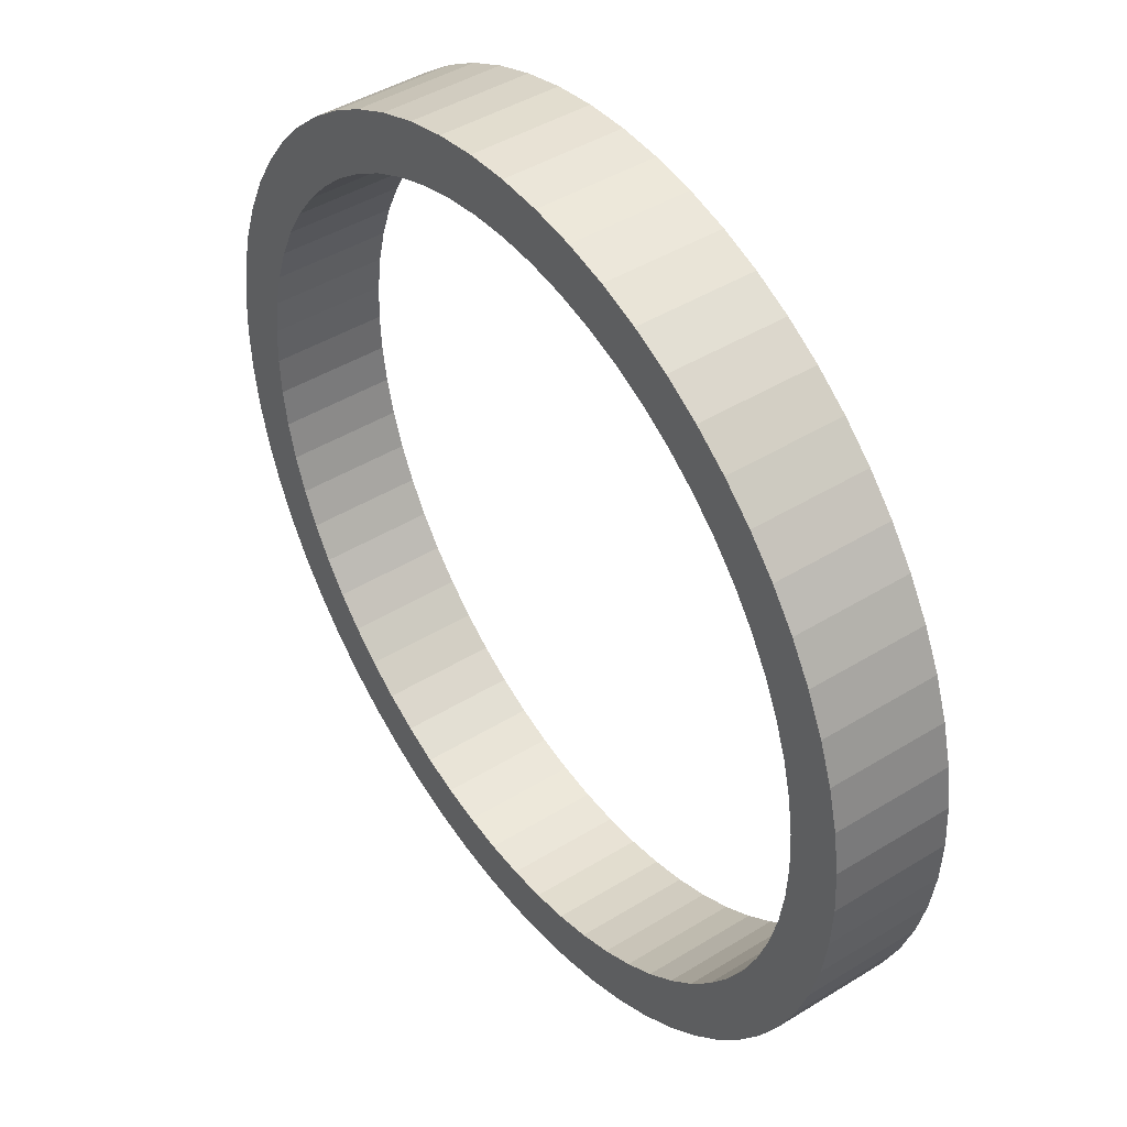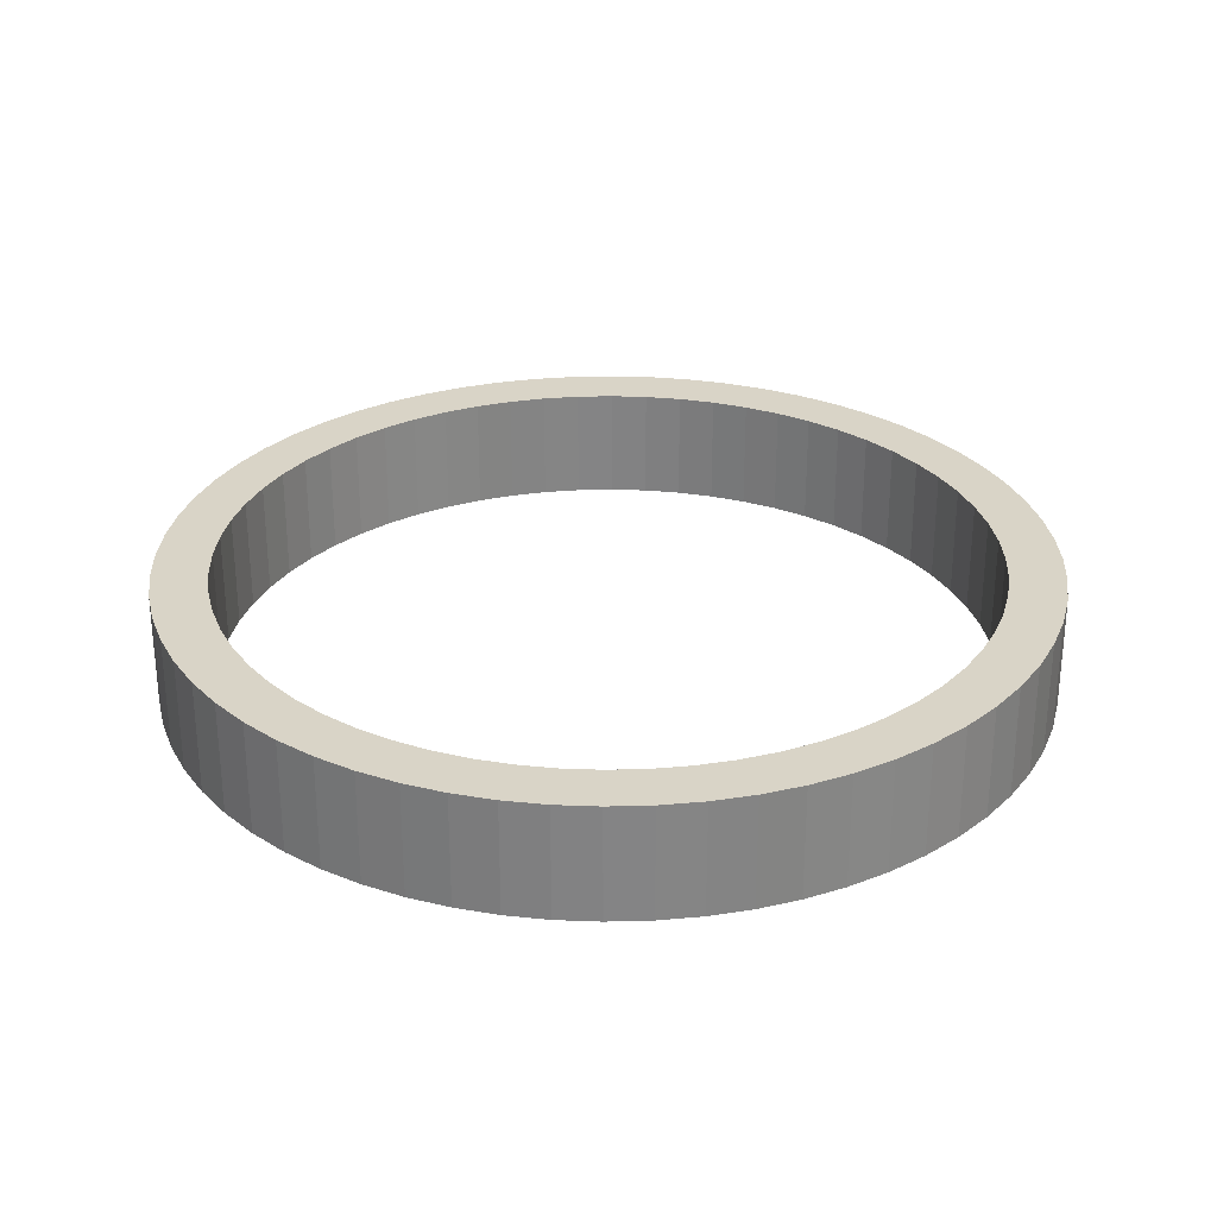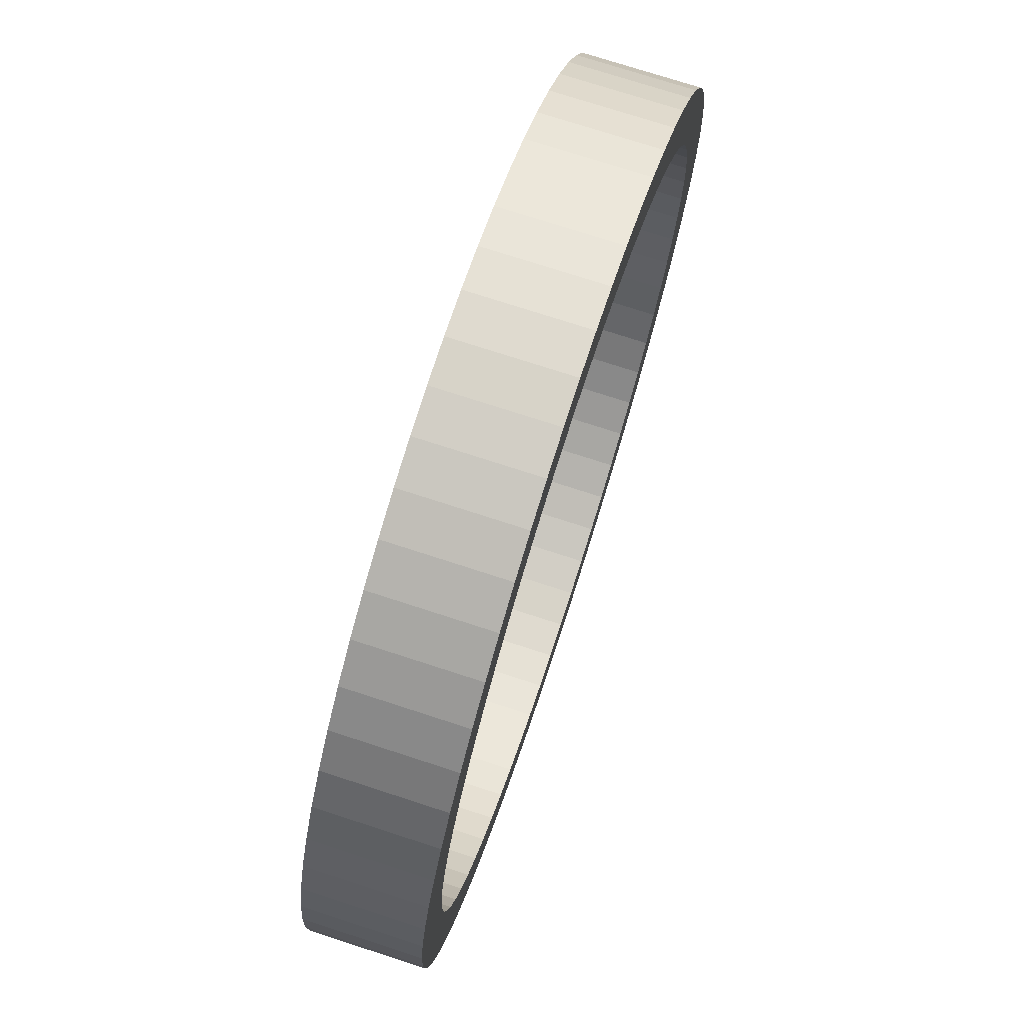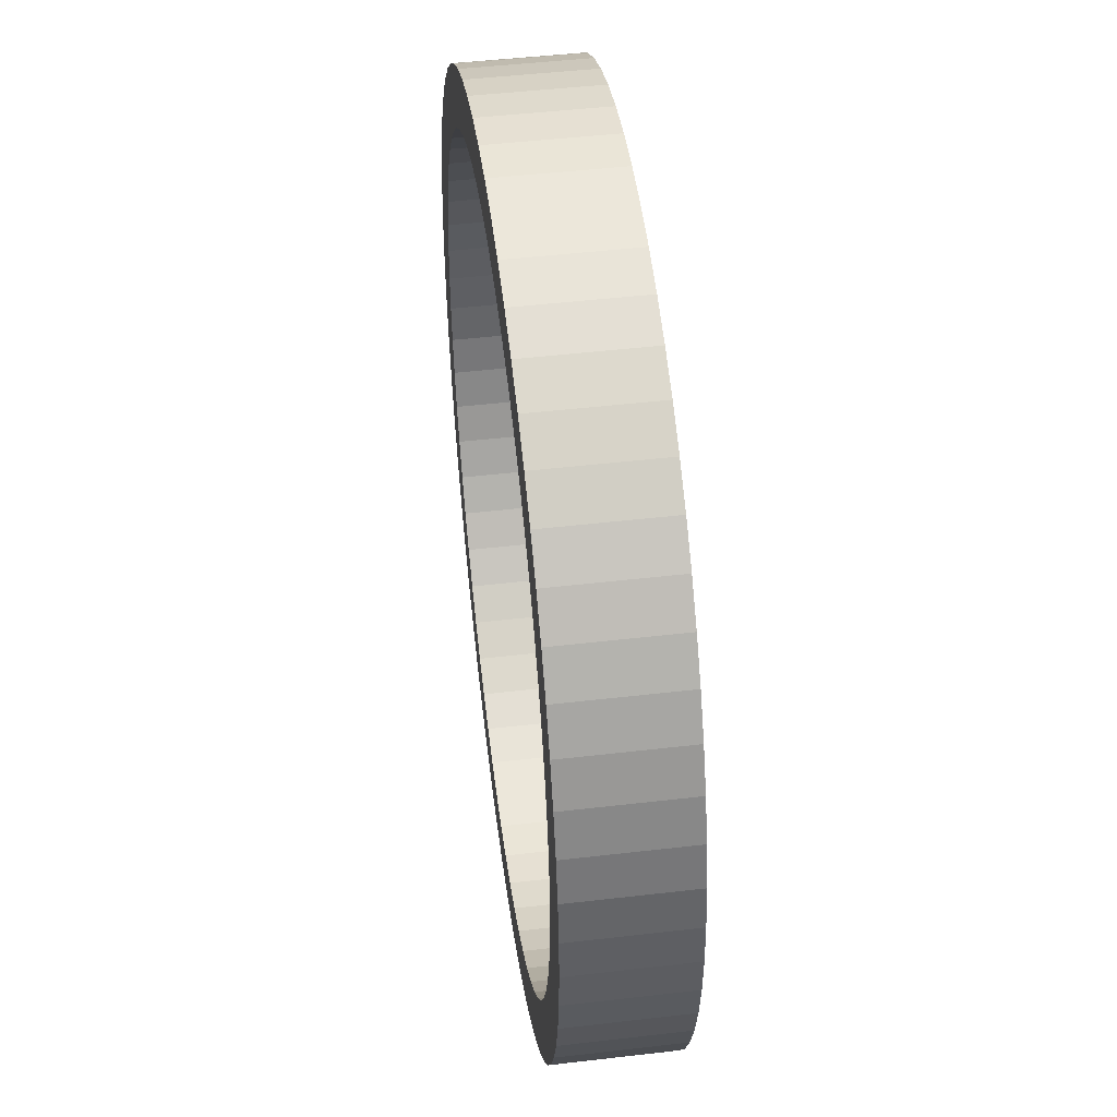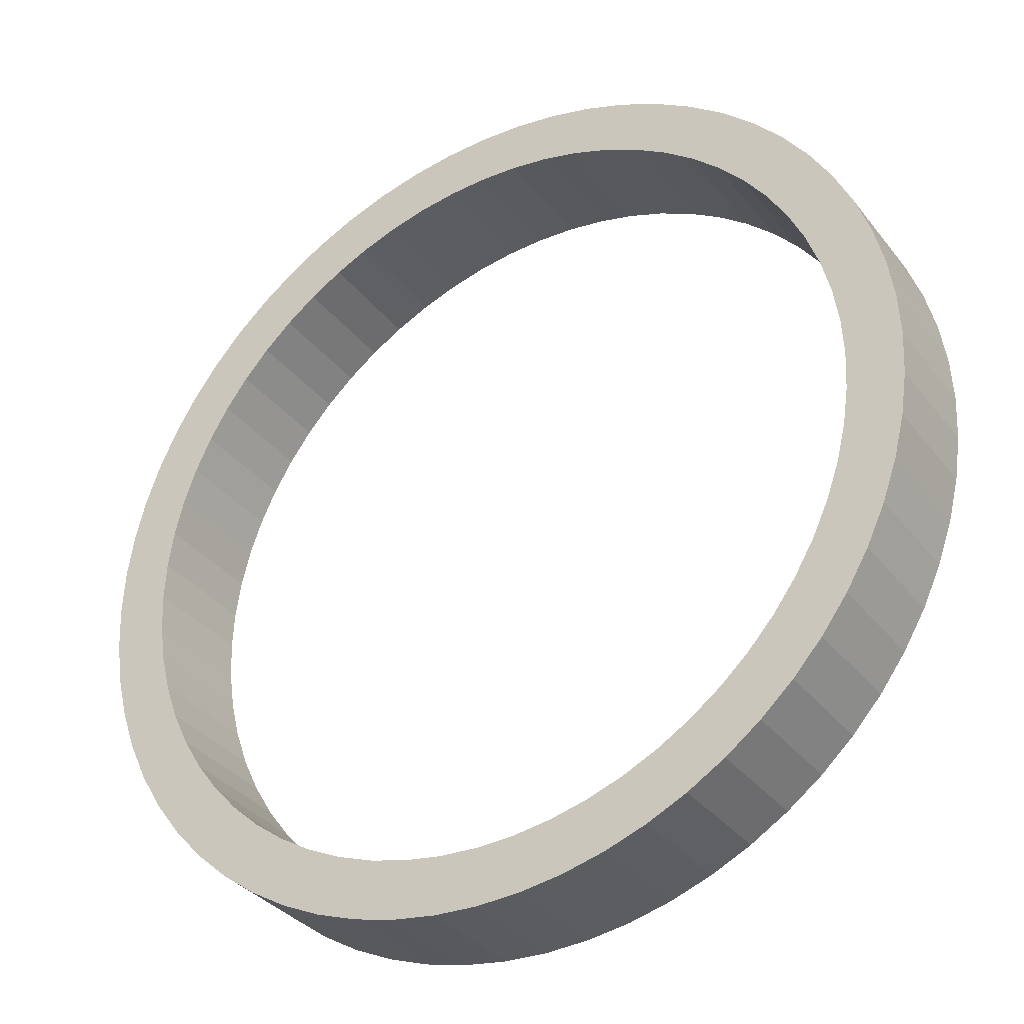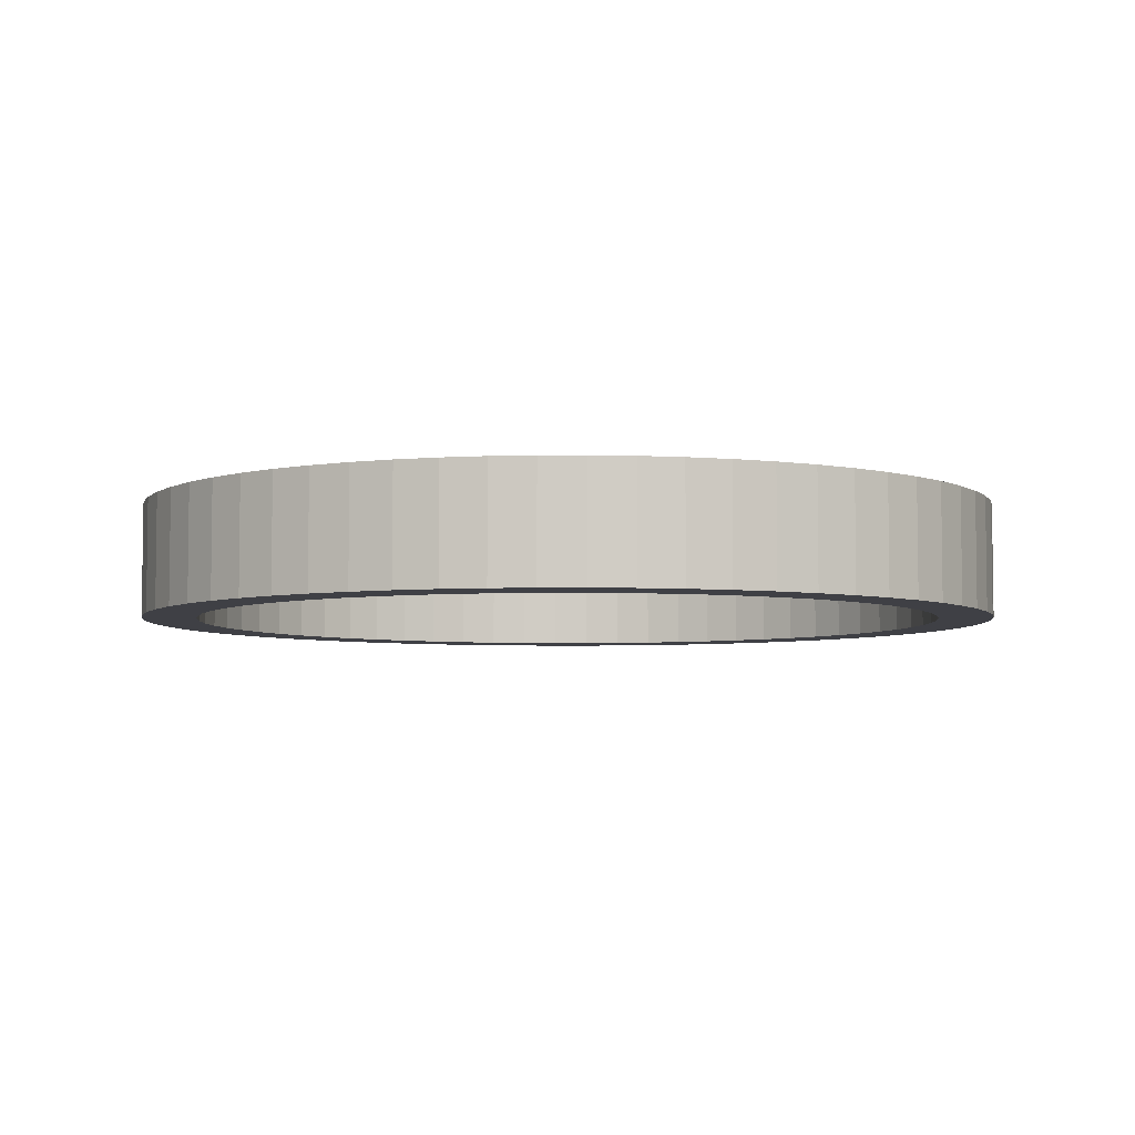
<metadata>
{"format":"obj","ext":"obj","renderer":"f3d","projection":"perspective","resolution":1024,"background":"white","views":[{"elev":44.1,"azim":54.1,"up":"+Z"},{"elev":28.7,"azim":-61.3,"up":"+Y"},{"elev":73.6,"azim":-71.9,"up":"+Z"},{"elev":47.4,"azim":82.5,"up":"+Z"},{"elev":-34.0,"azim":32.0,"up":"+Z"},{"elev":-5.2,"azim":20.3,"up":"+Y"}]}
</metadata>
<code>
o Pipe
g Pipe
v 2.161 0.88 0.2254
v 2.15 0.88 0
v 2.161 1.48 0.2254
v 2.15 1.48 0
v 2.44 0.88 0
v 2.45 0.88 0.197
v 2.44 1.48 0
v 2.45 1.48 0.197
v 2.194 0.88 0.4487
v 2.194 1.48 0.4487
v 2.479 0.88 0.3921
v 2.479 1.48 0.3921
v 2.249 0.88 0.6677
v 2.249 1.48 0.6677
v 2.527 0.88 0.5835
v 2.527 1.48 0.5835
v 2.325 0.88 0.8802
v 2.325 1.48 0.8802
v 2.593 0.88 0.7692
v 2.593 1.48 0.7692
v 2.422 0.88 1.084
v 2.422 1.48 1.084
v 2.677 0.88 0.9475
v 2.677 1.48 0.9475
v 2.538 0.88 1.278
v 2.538 1.48 1.278
v 2.779 0.88 1.117
v 2.779 1.48 1.117
v 2.672 0.88 1.459
v 2.672 1.48 1.459
v 2.896 0.88 1.275
v 2.896 1.48 1.275
v 2.824 0.88 1.626
v 2.824 1.48 1.626
v 3.029 0.88 1.421
v 3.029 1.48 1.421
v 2.991 0.88 1.778
v 2.991 1.48 1.778
v 3.175 0.88 1.554
v 3.175 1.48 1.554
v 3.172 0.88 1.912
v 3.172 1.48 1.912
v 3.333 0.88 1.671
v 3.333 1.48 1.671
v 3.366 0.88 2.028
v 3.366 1.48 2.028
v 3.502 0.88 1.773
v 3.502 1.48 1.773
v 3.57 0.88 2.125
v 3.57 1.48 2.125
v 3.681 0.88 1.857
v 3.681 1.48 1.857
v 3.782 0.88 2.201
v 3.782 1.48 2.201
v 3.867 0.88 1.923
v 3.867 1.48 1.923
v 4.001 0.88 2.256
v 4.001 1.48 2.256
v 4.058 0.88 1.971
v 4.058 1.48 1.971
v 4.225 0.88 2.289
v 4.225 1.48 2.289
v 4.253 0.88 2
v 4.253 1.48 2
v 4.45 0.88 2.3
v 4.45 1.48 2.3
v 4.45 0.88 2.01
v 4.45 1.48 2.01
v 4.675 0.88 2.289
v 4.675 1.48 2.289
v 4.647 0.88 2
v 4.647 1.48 2
v 4.899 0.88 2.256
v 4.899 1.48 2.256
v 4.842 0.88 1.971
v 4.842 1.48 1.971
v 5.118 0.88 2.201
v 5.118 1.48 2.201
v 5.033 0.88 1.923
v 5.033 1.48 1.923
v 5.33 0.88 2.125
v 5.33 1.48 2.125
v 5.219 0.88 1.857
v 5.219 1.48 1.857
v 5.534 0.88 2.028
v 5.534 1.48 2.028
v 5.398 0.88 1.773
v 5.398 1.48 1.773
v 5.728 0.88 1.912
v 5.728 1.48 1.912
v 5.567 0.88 1.671
v 5.567 1.48 1.671
v 5.909 0.88 1.778
v 5.909 1.48 1.778
v 5.725 0.88 1.554
v 5.725 1.48 1.554
v 6.076 0.88 1.626
v 6.076 1.48 1.626
v 5.871 0.88 1.421
v 5.871 1.48 1.421
v 6.228 0.88 1.459
v 6.228 1.48 1.459
v 6.004 0.88 1.275
v 6.004 1.48 1.275
v 6.362 0.88 1.278
v 6.362 1.48 1.278
v 6.121 0.88 1.117
v 6.121 1.48 1.117
v 6.478 0.88 1.084
v 6.478 1.48 1.084
v 6.223 0.88 0.9475
v 6.223 1.48 0.9475
v 6.575 0.88 0.8802
v 6.575 1.48 0.8802
v 6.307 0.88 0.7692
v 6.307 1.48 0.7692
v 6.651 0.88 0.6677
v 6.651 1.48 0.6677
v 6.373 0.88 0.5835
v 6.373 1.48 0.5835
v 6.706 0.88 0.4487
v 6.706 1.48 0.4487
v 6.421 0.88 0.3921
v 6.421 1.48 0.3921
v 6.739 0.88 0.2254
v 6.739 1.48 0.2254
v 6.45 0.88 0.197
v 6.45 1.48 0.197
v 6.75 0.88 -2.011e-07
v 6.75 1.48 -2.011e-07
v 6.46 0.88 -1.757e-07
v 6.46 1.48 -1.757e-07
v 6.739 0.88 -0.2254
v 6.739 1.48 -0.2254
v 6.45 0.88 -0.197
v 6.45 1.48 -0.197
v 6.706 0.88 -0.4487
v 6.706 1.48 -0.4487
v 6.421 0.88 -0.3921
v 6.421 1.48 -0.3921
v 6.651 0.88 -0.6677
v 6.651 1.48 -0.6677
v 6.373 0.88 -0.5835
v 6.373 1.48 -0.5835
v 6.575 0.88 -0.8802
v 6.575 1.48 -0.8802
v 6.307 0.88 -0.7692
v 6.307 1.48 -0.7692
v 6.478 0.88 -1.084
v 6.478 1.48 -1.084
v 6.223 0.88 -0.9475
v 6.223 1.48 -0.9475
v 6.362 0.88 -1.278
v 6.362 1.48 -1.278
v 6.121 0.88 -1.117
v 6.121 1.48 -1.117
v 6.228 0.88 -1.459
v 6.228 1.48 -1.459
v 6.004 0.88 -1.275
v 6.004 1.48 -1.275
v 6.076 0.88 -1.626
v 6.076 1.48 -1.626
v 5.871 0.88 -1.421
v 5.871 1.48 -1.421
v 5.909 0.88 -1.778
v 5.909 1.48 -1.778
v 5.725 0.88 -1.554
v 5.725 1.48 -1.554
v 5.728 0.88 -1.912
v 5.728 1.48 -1.912
v 5.567 0.88 -1.671
v 5.567 1.48 -1.671
v 5.534 0.88 -2.028
v 5.534 1.48 -2.028
v 5.398 0.88 -1.773
v 5.398 1.48 -1.773
v 5.33 0.88 -2.125
v 5.33 1.48 -2.125
v 5.219 0.88 -1.857
v 5.219 1.48 -1.857
v 5.118 0.88 -2.201
v 5.118 1.48 -2.201
v 5.033 0.88 -1.923
v 5.033 1.48 -1.923
v 4.899 0.88 -2.256
v 4.899 1.48 -2.256
v 4.842 0.88 -1.971
v 4.842 1.48 -1.971
v 4.675 0.88 -2.289
v 4.675 1.48 -2.289
v 4.647 0.88 -2
v 4.647 1.48 -2
v 4.45 0.88 -2.3
v 4.45 1.48 -2.3
v 4.45 0.88 -2.01
v 4.45 1.48 -2.01
v 4.225 0.88 -2.289
v 4.225 1.48 -2.289
v 4.253 0.88 -2
v 4.253 1.48 -2
v 4.001 0.88 -2.256
v 4.001 1.48 -2.256
v 4.058 0.88 -1.971
v 4.058 1.48 -1.971
v 3.782 0.88 -2.201
v 3.782 1.48 -2.201
v 3.867 0.88 -1.923
v 3.867 1.48 -1.923
v 3.57 0.88 -2.125
v 3.57 1.48 -2.125
v 3.681 0.88 -1.857
v 3.681 1.48 -1.857
v 3.366 0.88 -2.028
v 3.366 1.48 -2.028
v 3.502 0.88 -1.773
v 3.502 1.48 -1.773
v 3.172 0.88 -1.912
v 3.172 1.48 -1.912
v 3.333 0.88 -1.671
v 3.333 1.48 -1.671
v 2.991 0.88 -1.778
v 2.991 1.48 -1.778
v 3.175 0.88 -1.554
v 3.175 1.48 -1.554
v 2.824 0.88 -1.626
v 2.824 1.48 -1.626
v 3.029 0.88 -1.421
v 3.029 1.48 -1.421
v 2.672 0.88 -1.459
v 2.672 1.48 -1.459
v 2.896 0.88 -1.275
v 2.896 1.48 -1.275
v 2.538 0.88 -1.278
v 2.538 1.48 -1.278
v 2.779 0.88 -1.117
v 2.779 1.48 -1.117
v 2.422 0.88 -1.084
v 2.422 1.48 -1.084
v 2.677 0.88 -0.9475
v 2.677 1.48 -0.9475
v 2.325 0.88 -0.8802
v 2.325 1.48 -0.8802
v 2.593 0.88 -0.7692
v 2.593 1.48 -0.7692
v 2.249 0.88 -0.6677
v 2.249 1.48 -0.6677
v 2.527 0.88 -0.5835
v 2.527 1.48 -0.5835
v 2.194 0.88 -0.4487
v 2.194 1.48 -0.4487
v 2.479 0.88 -0.3921
v 2.479 1.48 -0.3921
v 2.161 0.88 -0.2254
v 2.161 1.48 -0.2254
v 2.45 0.88 -0.197
v 2.45 1.48 -0.197
f 3 4 2 1
f 7 8 6 5
f 10 3 1 9
f 8 12 11 6
f 14 10 9 13
f 12 16 15 11
f 18 14 13 17
f 16 20 19 15
f 22 18 17 21
f 20 24 23 19
f 26 22 21 25
f 24 28 27 23
f 30 26 25 29
f 28 32 31 27
f 34 30 29 33
f 32 36 35 31
f 38 34 33 37
f 36 40 39 35
f 42 38 37 41
f 40 44 43 39
f 46 42 41 45
f 44 48 47 43
f 50 46 45 49
f 48 52 51 47
f 54 50 49 53
f 52 56 55 51
f 58 54 53 57
f 56 60 59 55
f 62 58 57 61
f 60 64 63 59
f 66 62 61 65
f 64 68 67 63
f 70 66 65 69
f 68 72 71 67
f 74 70 69 73
f 72 76 75 71
f 78 74 73 77
f 76 80 79 75
f 82 78 77 81
f 80 84 83 79
f 86 82 81 85
f 84 88 87 83
f 90 86 85 89
f 88 92 91 87
f 94 90 89 93
f 92 96 95 91
f 98 94 93 97
f 96 100 99 95
f 102 98 97 101
f 100 104 103 99
f 106 102 101 105
f 104 108 107 103
f 110 106 105 109
f 108 112 111 107
f 114 110 109 113
f 112 116 115 111
f 118 114 113 117
f 116 120 119 115
f 122 118 117 121
f 120 124 123 119
f 126 122 121 125
f 124 128 127 123
f 130 126 125 129
f 128 132 131 127
f 134 130 129 133
f 132 136 135 131
f 138 134 133 137
f 136 140 139 135
f 142 138 137 141
f 140 144 143 139
f 146 142 141 145
f 144 148 147 143
f 150 146 145 149
f 148 152 151 147
f 154 150 149 153
f 152 156 155 151
f 158 154 153 157
f 156 160 159 155
f 162 158 157 161
f 160 164 163 159
f 166 162 161 165
f 164 168 167 163
f 170 166 165 169
f 168 172 171 167
f 174 170 169 173
f 172 176 175 171
f 178 174 173 177
f 176 180 179 175
f 182 178 177 181
f 180 184 183 179
f 186 182 181 185
f 184 188 187 183
f 190 186 185 189
f 188 192 191 187
f 194 190 189 193
f 192 196 195 191
f 198 194 193 197
f 196 200 199 195
f 202 198 197 201
f 200 204 203 199
f 206 202 201 205
f 204 208 207 203
f 210 206 205 209
f 208 212 211 207
f 214 210 209 213
f 212 216 215 211
f 218 214 213 217
f 216 220 219 215
f 222 218 217 221
f 220 224 223 219
f 226 222 221 225
f 224 228 227 223
f 230 226 225 229
f 228 232 231 227
f 234 230 229 233
f 232 236 235 231
f 238 234 233 237
f 236 240 239 235
f 242 238 237 241
f 240 244 243 239
f 246 242 241 245
f 244 248 247 243
f 250 246 245 249
f 248 252 251 247
f 254 250 249 253
f 252 256 255 251
f 4 254 253 2
f 256 7 5 255
f 5 6 1 2
f 8 7 4 3
f 6 11 9 1
f 12 8 3 10
f 11 15 13 9
f 16 12 10 14
f 15 19 17 13
f 20 16 14 18
f 19 23 21 17
f 24 20 18 22
f 23 27 25 21
f 28 24 22 26
f 27 31 29 25
f 32 28 26 30
f 31 35 33 29
f 36 32 30 34
f 35 39 37 33
f 40 36 34 38
f 39 43 41 37
f 44 40 38 42
f 43 47 45 41
f 48 44 42 46
f 47 51 49 45
f 52 48 46 50
f 51 55 53 49
f 56 52 50 54
f 55 59 57 53
f 60 56 54 58
f 59 63 61 57
f 64 60 58 62
f 63 67 65 61
f 68 64 62 66
f 67 71 69 65
f 72 68 66 70
f 71 75 73 69
f 76 72 70 74
f 75 79 77 73
f 80 76 74 78
f 79 83 81 77
f 84 80 78 82
f 83 87 85 81
f 88 84 82 86
f 87 91 89 85
f 92 88 86 90
f 91 95 93 89
f 96 92 90 94
f 95 99 97 93
f 100 96 94 98
f 99 103 101 97
f 104 100 98 102
f 103 107 105 101
f 108 104 102 106
f 107 111 109 105
f 112 108 106 110
f 111 115 113 109
f 116 112 110 114
f 115 119 117 113
f 120 116 114 118
f 119 123 121 117
f 124 120 118 122
f 123 127 125 121
f 128 124 122 126
f 127 131 129 125
f 132 128 126 130
f 131 135 133 129
f 136 132 130 134
f 135 139 137 133
f 140 136 134 138
f 139 143 141 137
f 144 140 138 142
f 143 147 145 141
f 148 144 142 146
f 147 151 149 145
f 152 148 146 150
f 151 155 153 149
f 156 152 150 154
f 155 159 157 153
f 160 156 154 158
f 159 163 161 157
f 164 160 158 162
f 163 167 165 161
f 168 164 162 166
f 167 171 169 165
f 172 168 166 170
f 171 175 173 169
f 176 172 170 174
f 175 179 177 173
f 180 176 174 178
f 179 183 181 177
f 184 180 178 182
f 183 187 185 181
f 188 184 182 186
f 187 191 189 185
f 192 188 186 190
f 191 195 193 189
f 196 192 190 194
f 195 199 197 193
f 200 196 194 198
f 199 203 201 197
f 204 200 198 202
f 203 207 205 201
f 208 204 202 206
f 207 211 209 205
f 212 208 206 210
f 211 215 213 209
f 216 212 210 214
f 215 219 217 213
f 220 216 214 218
f 219 223 221 217
f 224 220 218 222
f 223 227 225 221
f 228 224 222 226
f 227 231 229 225
f 232 228 226 230
f 231 235 233 229
f 236 232 230 234
f 235 239 237 233
f 240 236 234 238
f 239 243 241 237
f 244 240 238 242
f 243 247 245 241
f 248 244 242 246
f 247 251 249 245
f 252 248 246 250
f 251 255 253 249
f 256 252 250 254
f 255 5 2 253
f 7 256 254 4

</code>
